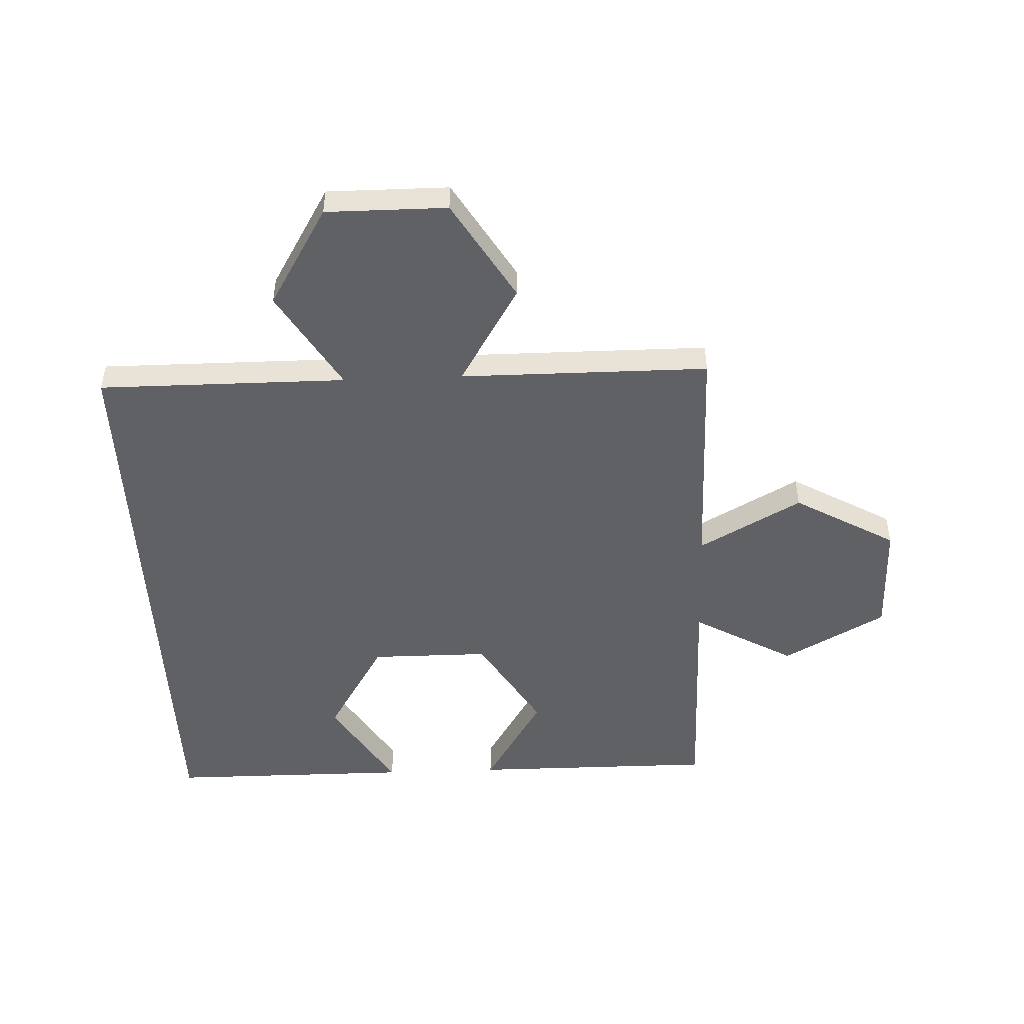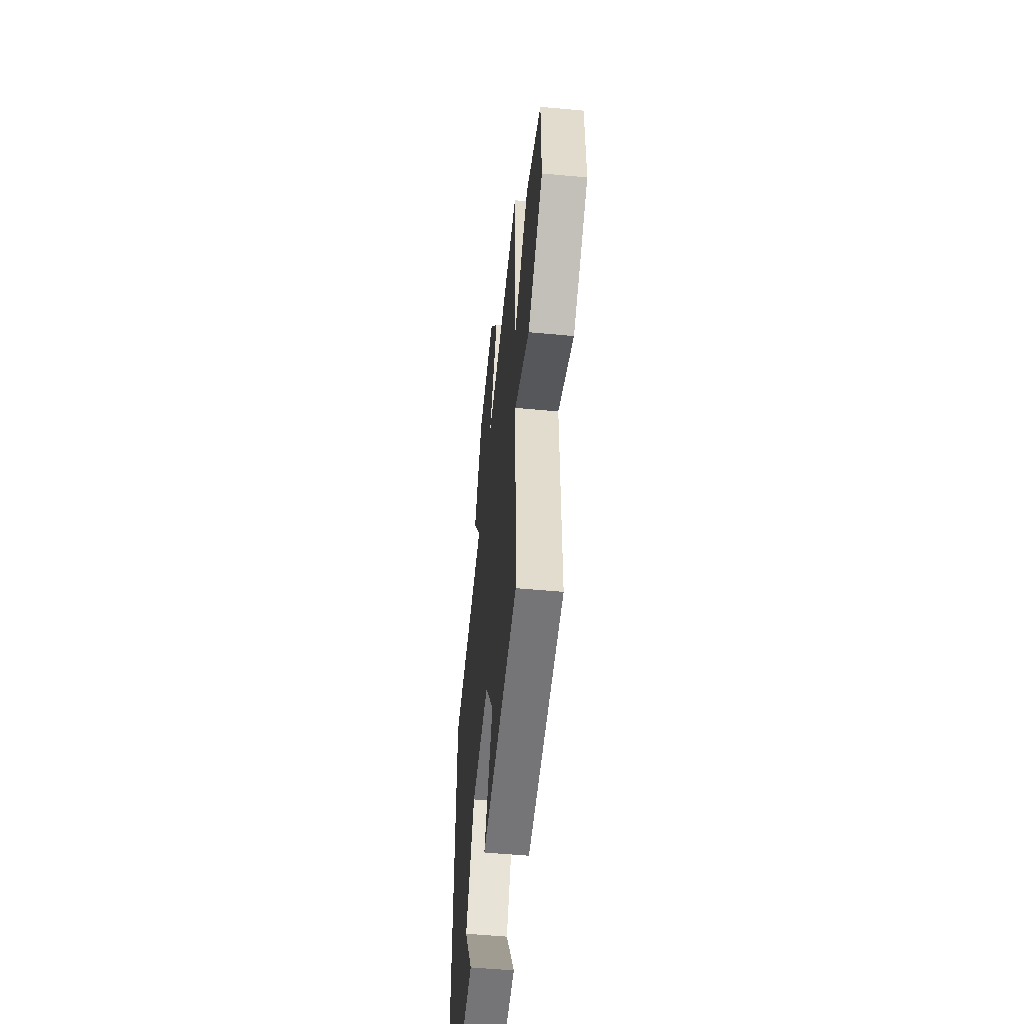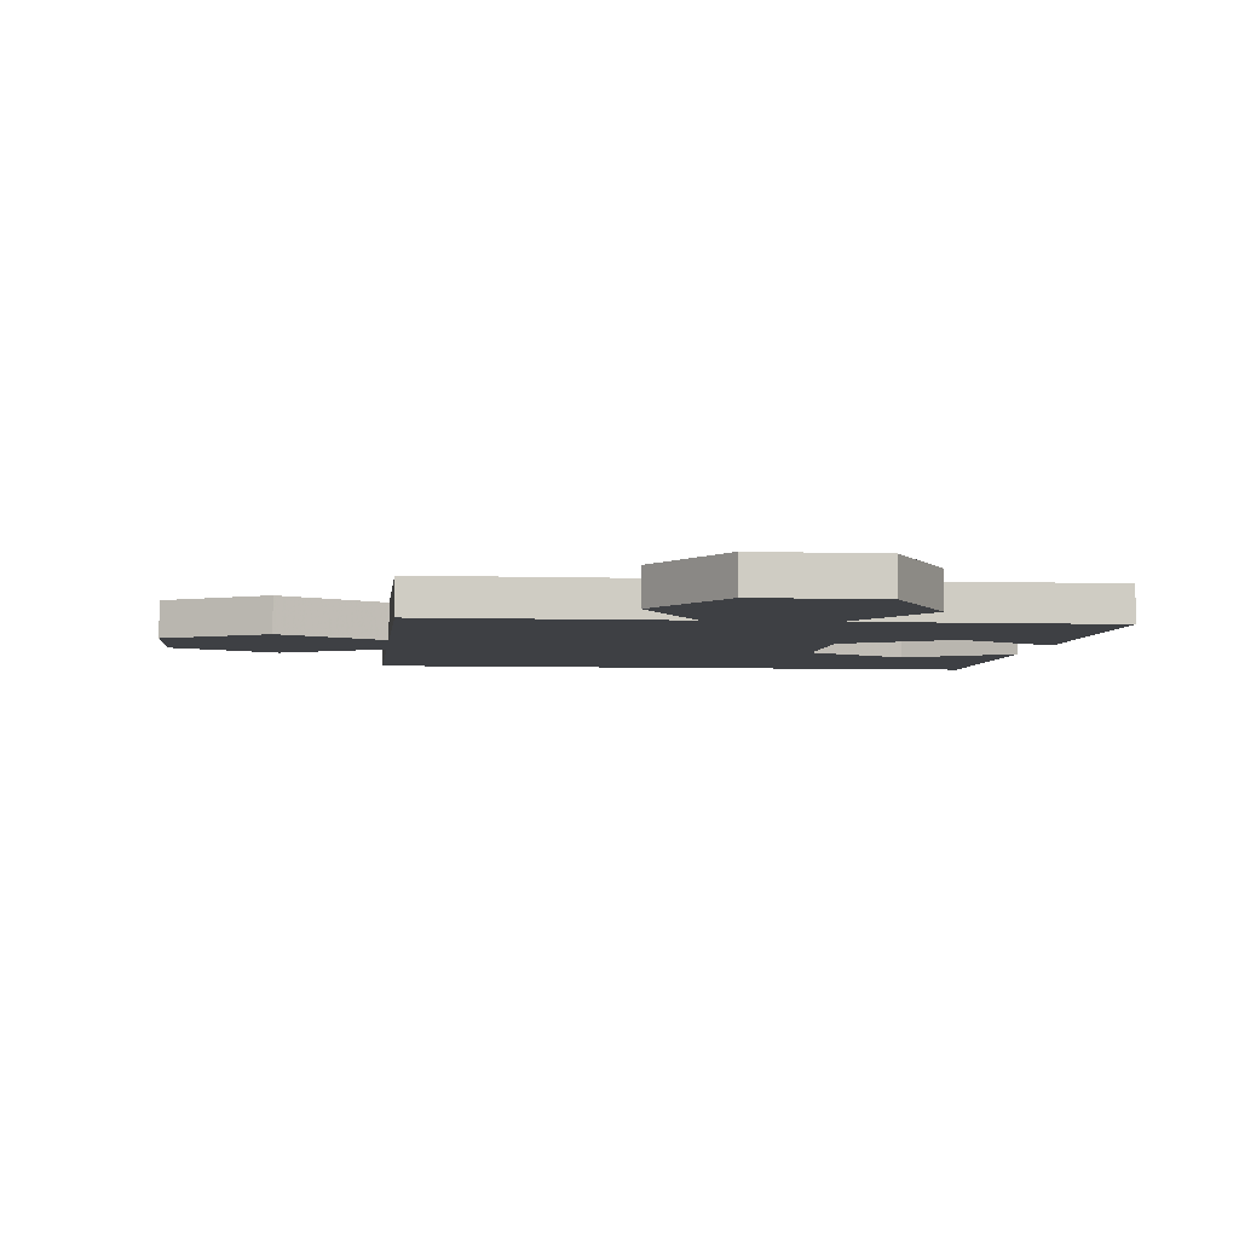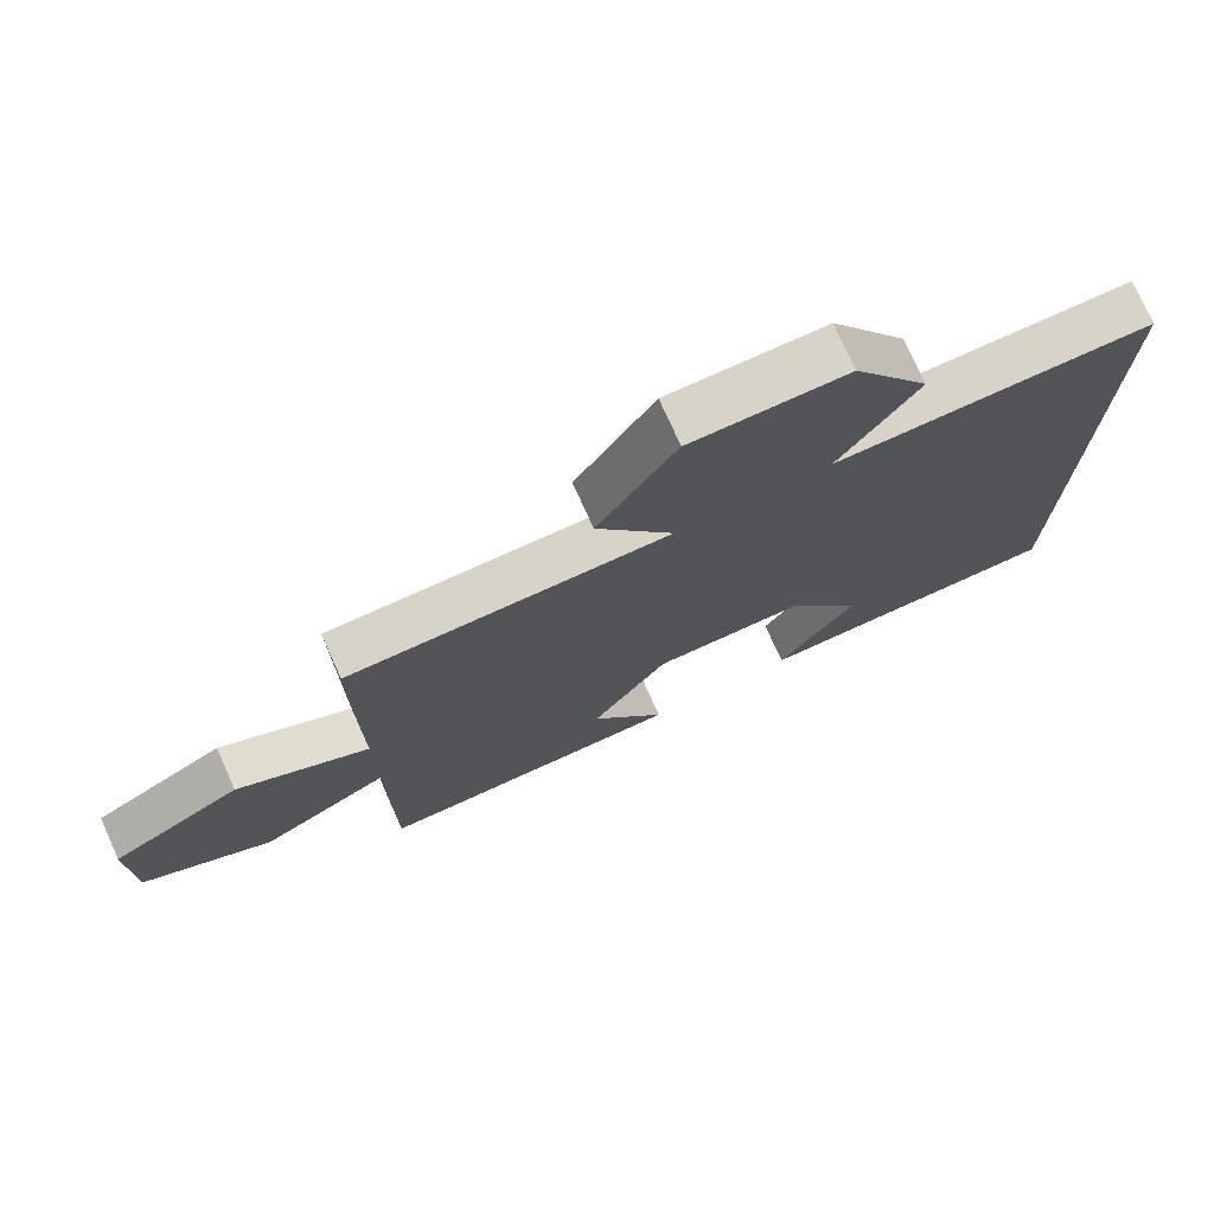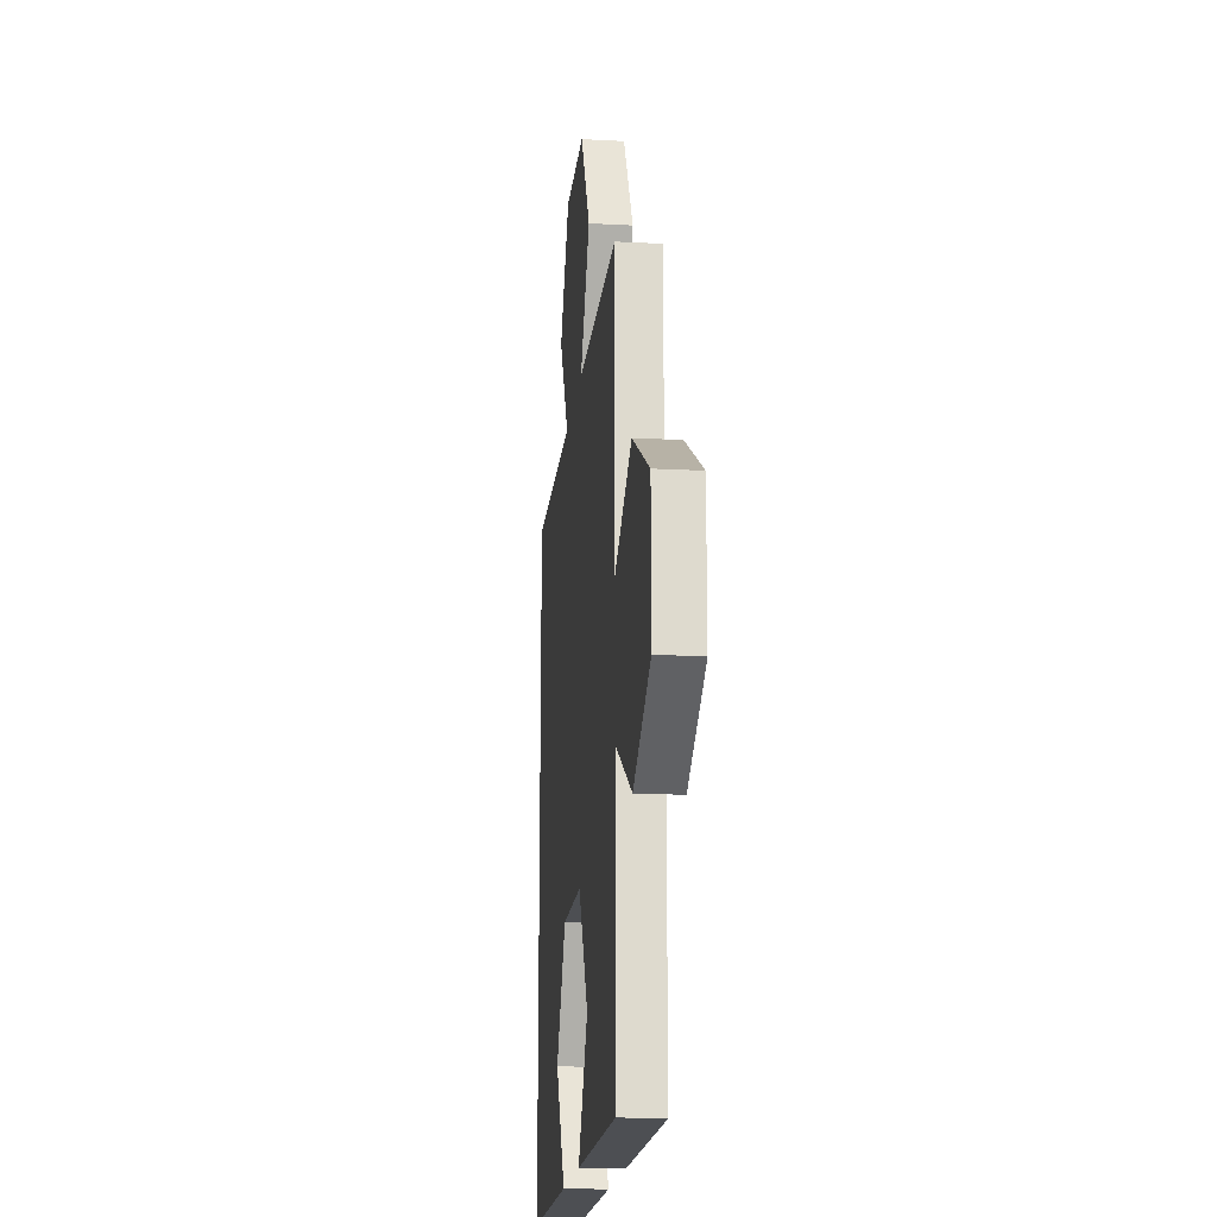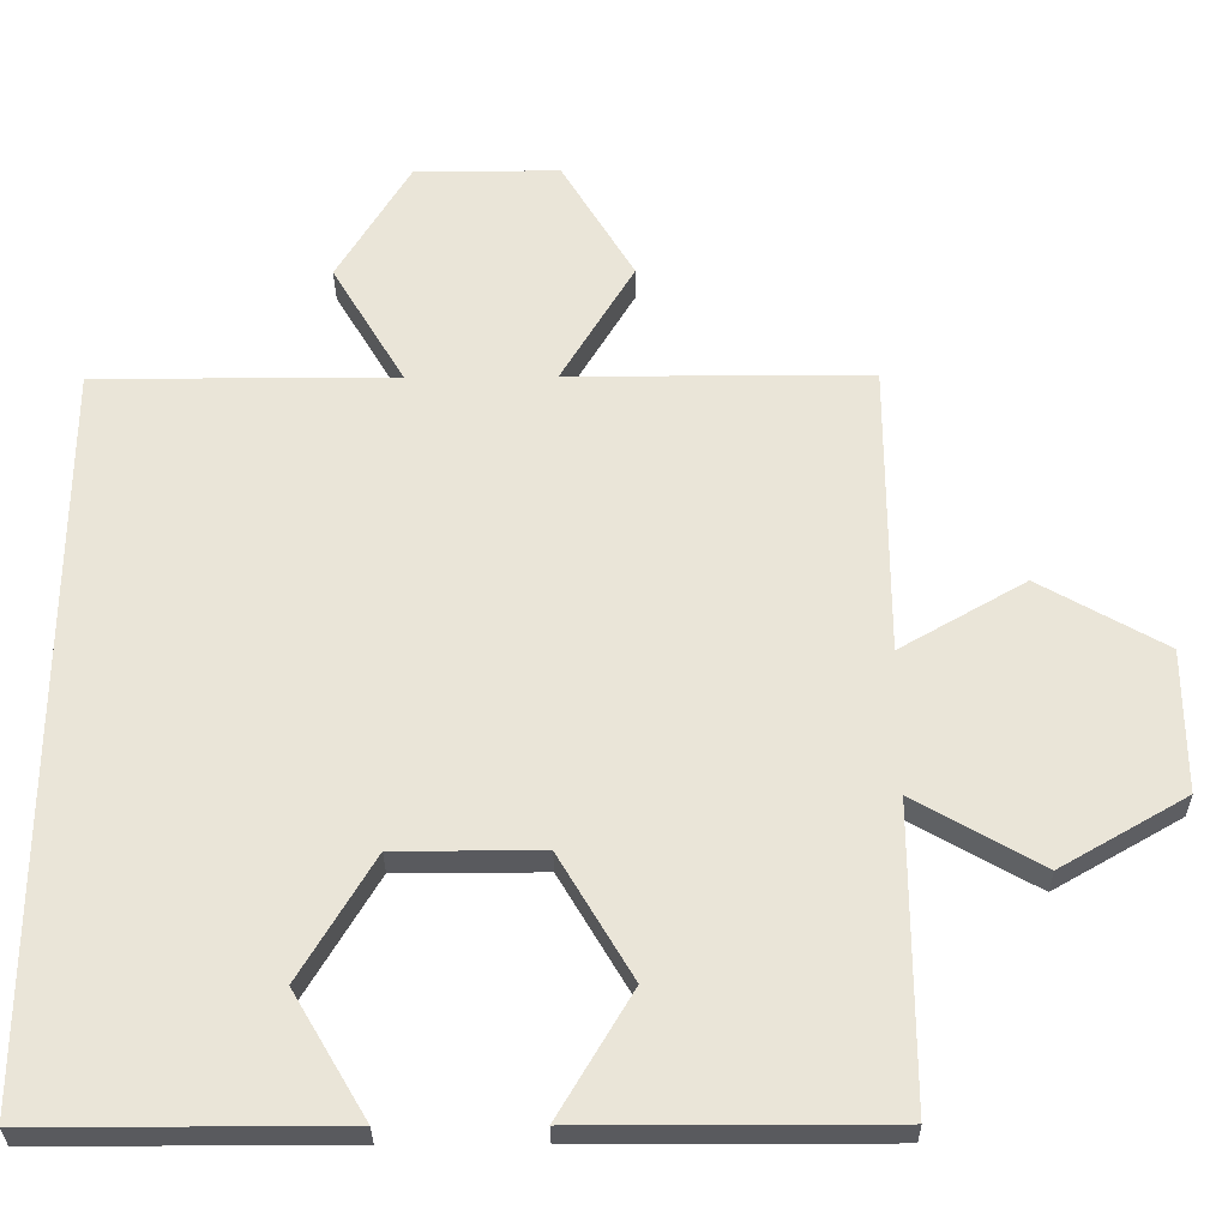
<metadata>
{"format":"obj","ext":"obj","renderer":"f3d","projection":"perspective","resolution":1024,"background":"white","views":[{"elev":-47.1,"azim":-177.7,"up":"+Z"},{"elev":-56.6,"azim":-95.5,"up":"+Y"},{"elev":-4.7,"azim":-96.3,"up":"+Z"},{"elev":76.3,"azim":-24.3,"up":"+Y"},{"elev":-18.0,"azim":-96.0,"up":"+Y"},{"elev":-31.5,"azim":-179.5,"up":"+Y"}]}
</metadata>
<code>
o obj_0
v -61 		27.5 		1
v -64 		25.75 		1
v -64 		25.75 		7.216e-16
v -61 		27.5 		9.992e-16
v -58 		20.5 		1
v -58 		22.25 		1
v -58 		25.75 		1
v -64 		22.25 		1
v -61 		20.5 		1
v -47.25 		39 		1.499e-15
v -50.75 		39 		7.216e-16
v -52.5 		36 		9.992e-16
v -50.75 		33 		2.054e-15
v -47.25 		33 		2.831e-15
v -45.5 		36 		2.554e-15
v -47.25 		21 		5.495e-15
v -58 		33 		4.441e-16
v -40 		33 		4.441e-15
v -58 		25.75 		2.054e-15
v -50.75 		21 		4.718e-15
v -40 		15 		1
v -40 		15 		8.438e-15
v -47.25 		15 		6.828e-15
v -47.25 		15 		1
v -50.75 		15 		1
v -50.75 		15 		6.05e-15
v -58 		15 		4.441e-15
v -58 		15 		1
v -52.5 		18 		1
v -45.5 		18 		1
v -52.5 		18 		4.995e-15
v -52.5 		36 		1
v -50.75 		39 		1
v -47.25 		39 		1
v -45.5 		36 		1
v -47.25 		33 		1
v -50.75 		33 		1
v -47.25 		21 		1
v -58 		33 		1
v -40 		33 		1
v -50.75 		21 		1
v -58 		20.5 		3.22e-15
v -58 		22.25 		2.831e-15
v -61 		20.5 		2.554e-15
v -64 		22.25 		1.499e-15
v -45.5 		18 		6.551e-15
g group_15277357
f 2 1 3
f 3 1 4
f 41 7 6
f 7 1 2
f 2 8 7
f 7 8 6
f 6 8 9
f 13 12 11
f 11 10 13
f 13 10 14
f 14 10 15
f 13 20 19
f 16 13 14
f 19 17 13
f 46 16 18
f 16 14 18
f 42 43 20
f 22 21 23
f 23 21 24
f 26 25 27
f 27 25 28
f 30 24 21
f 28 25 29
f 5 28 29
f 41 6 5
f 31 29 26
f 26 29 25
f 33 32 34
f 34 32 35
f 35 32 36
f 36 32 37
f 7 41 37
f 30 21 40
f 36 38 40
f 38 36 37
f 37 41 38
f 40 38 30
f 5 29 41
f 37 39 7
f 4 1 19
f 19 1 7
f 29 31 20
f 20 41 29
f 20 16 41
f 5 6 42
f 42 6 43
f 44 43 9
f 9 43 6
f 44 9 45
f 45 9 8
f 2 3 8
f 8 3 45
f 17 39 37
f 17 37 13
f 14 36 18
f 18 36 40
f 39 17 19
f 19 7 39
f 21 22 18
f 18 40 21
f 16 38 41
f 18 22 46
f 22 23 46
f 31 26 27
f 27 42 31
f 27 28 42
f 42 28 5
f 46 30 16
f 16 30 38
f 23 24 46
f 46 24 30
f 43 19 20
f 13 16 20
f 20 31 42
f 3 4 45
f 45 4 44
f 44 4 43
f 43 4 19
f 13 37 12
f 12 37 32
f 15 35 14
f 14 35 36
f 10 34 15
f 15 34 35
f 33 34 11
f 11 34 10
f 32 33 12
f 12 33 11

</code>
